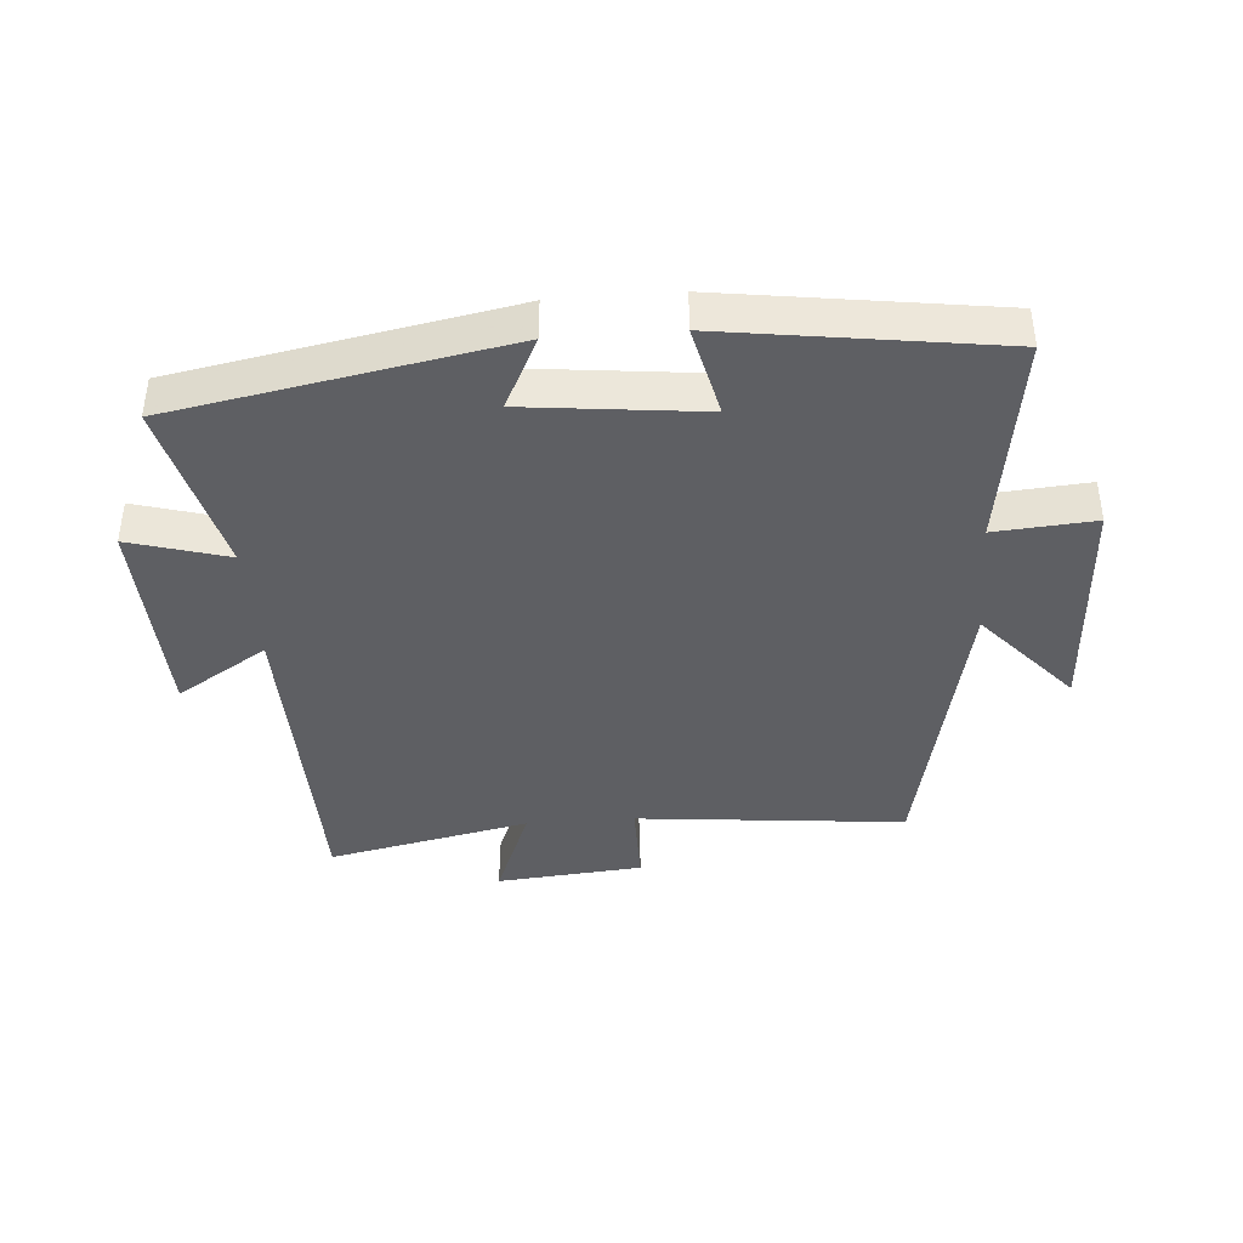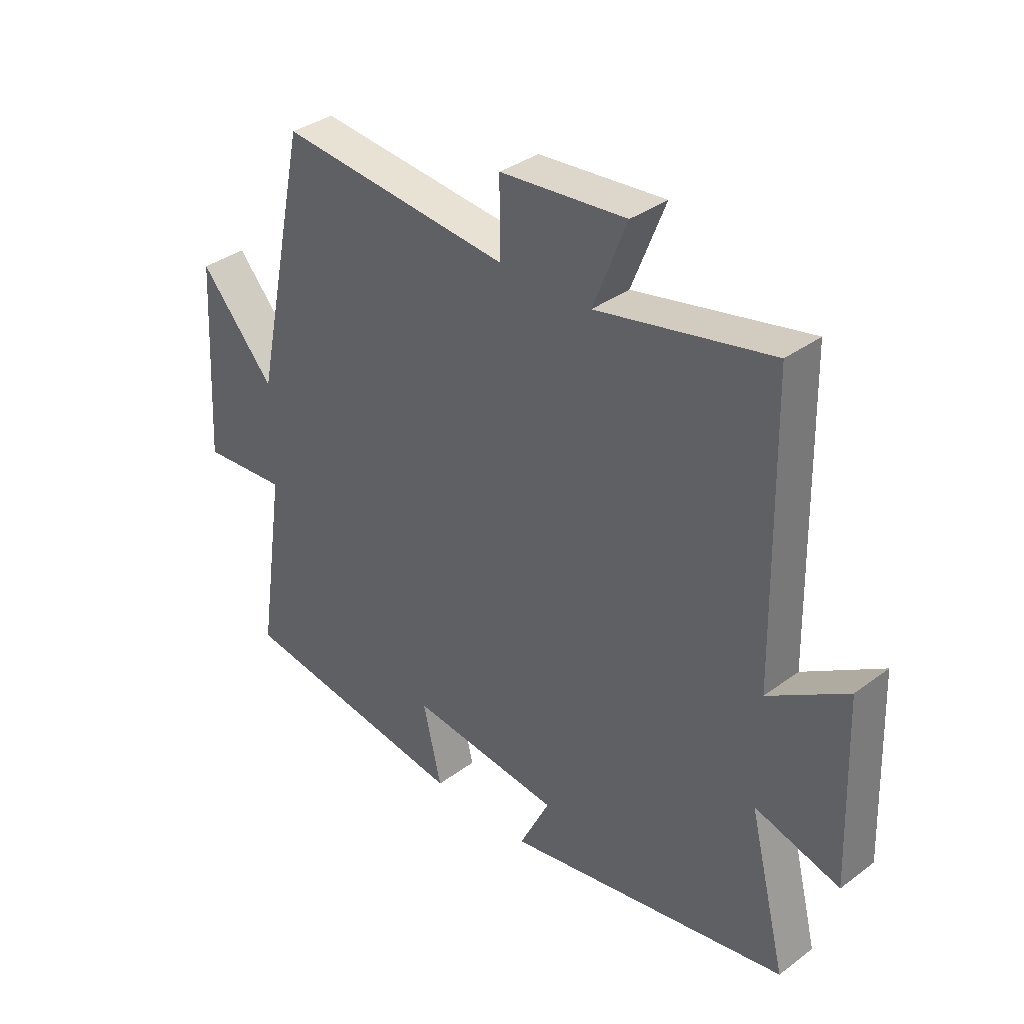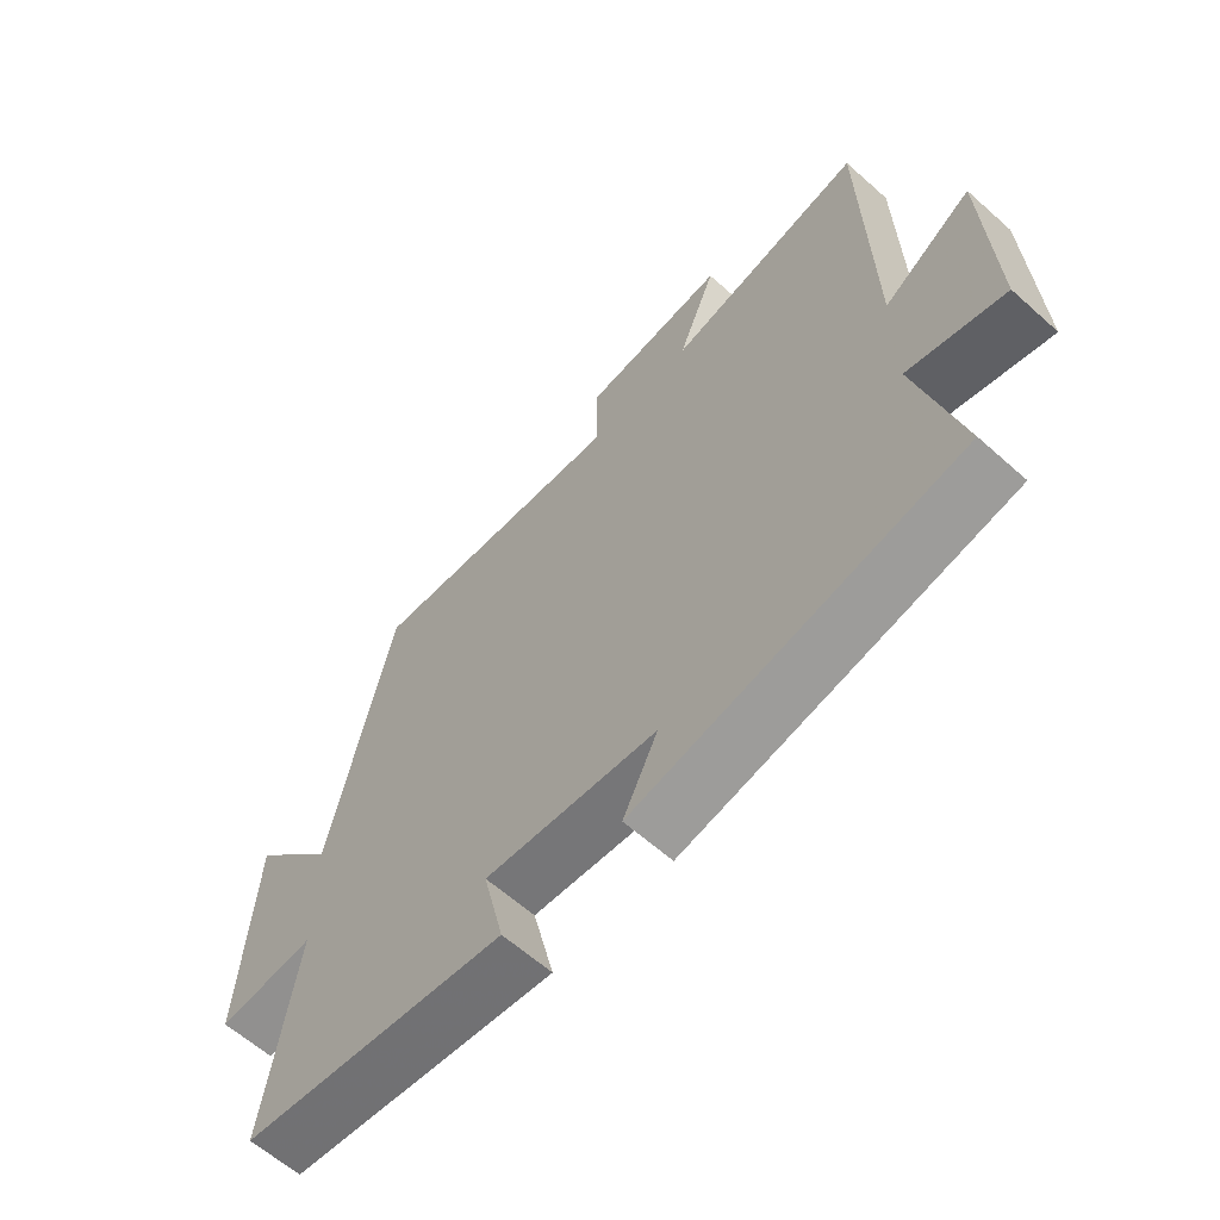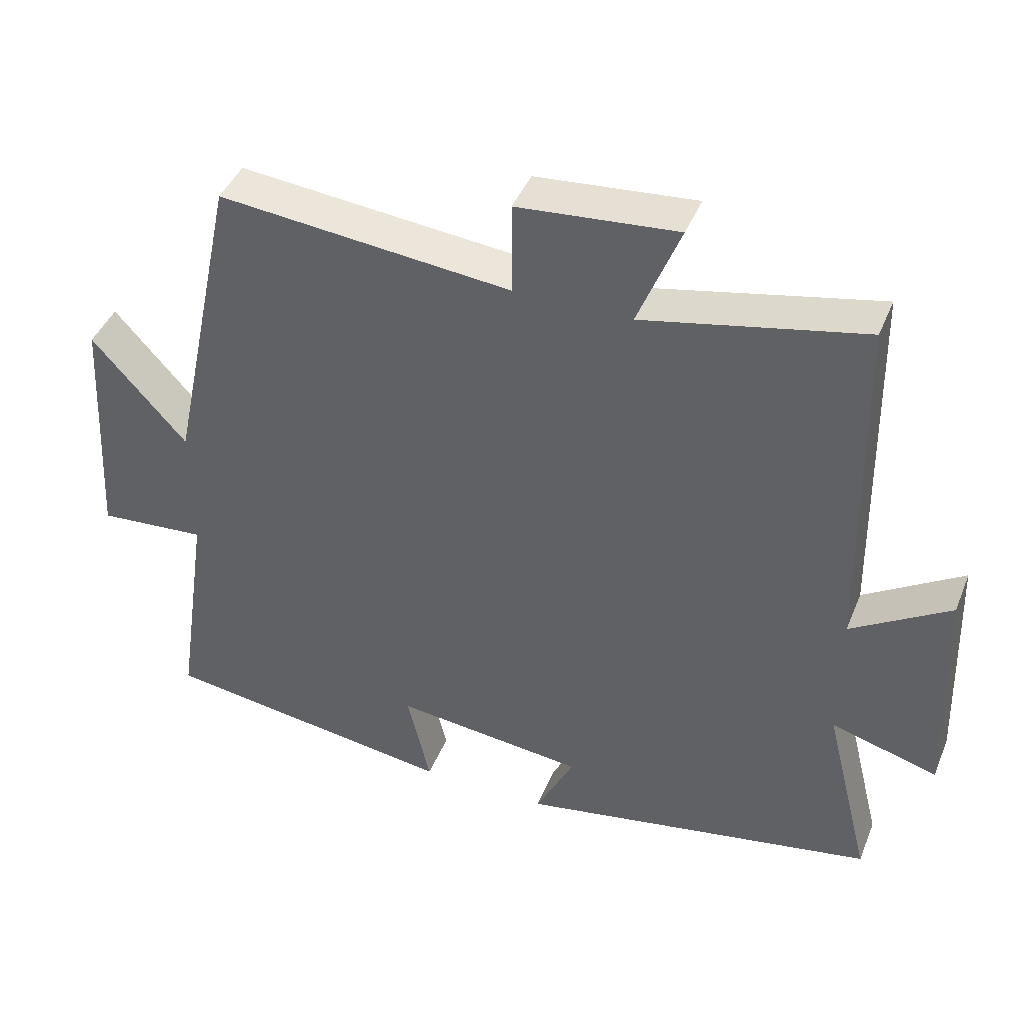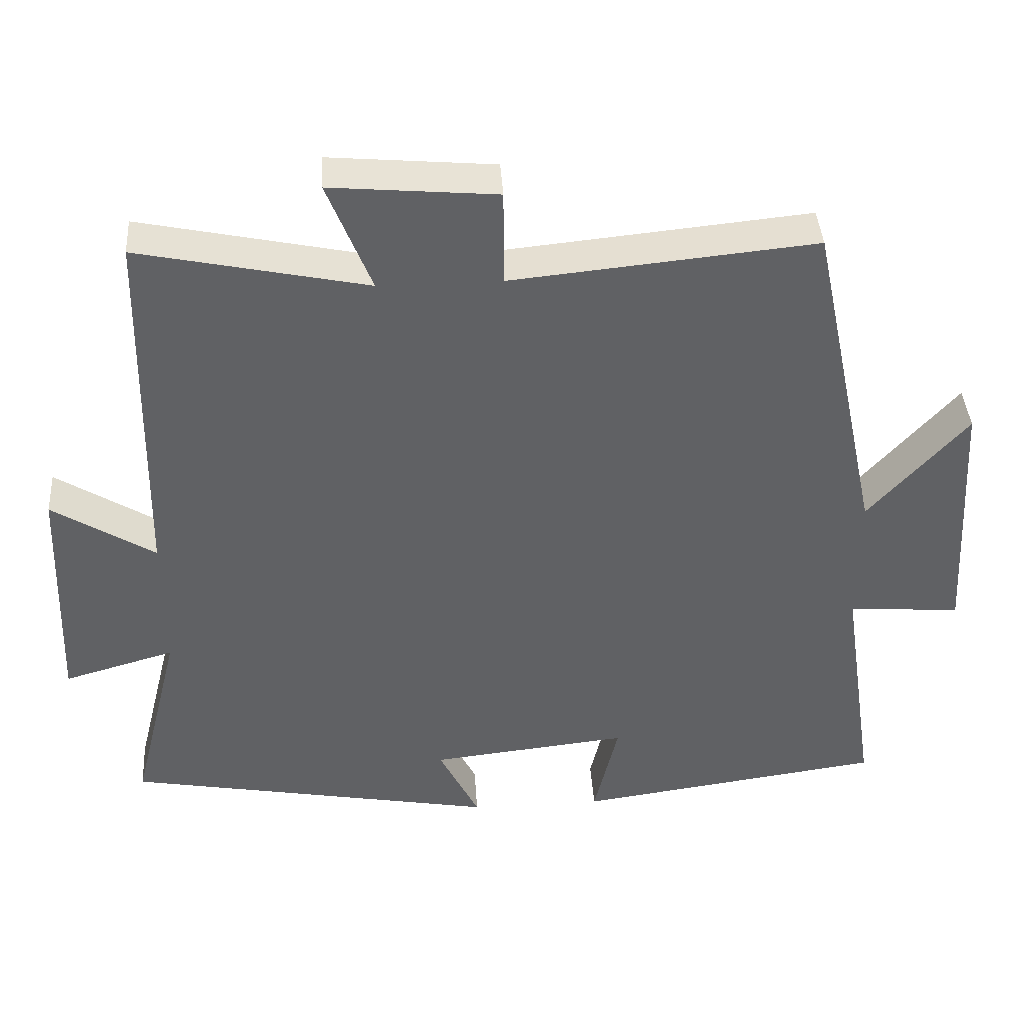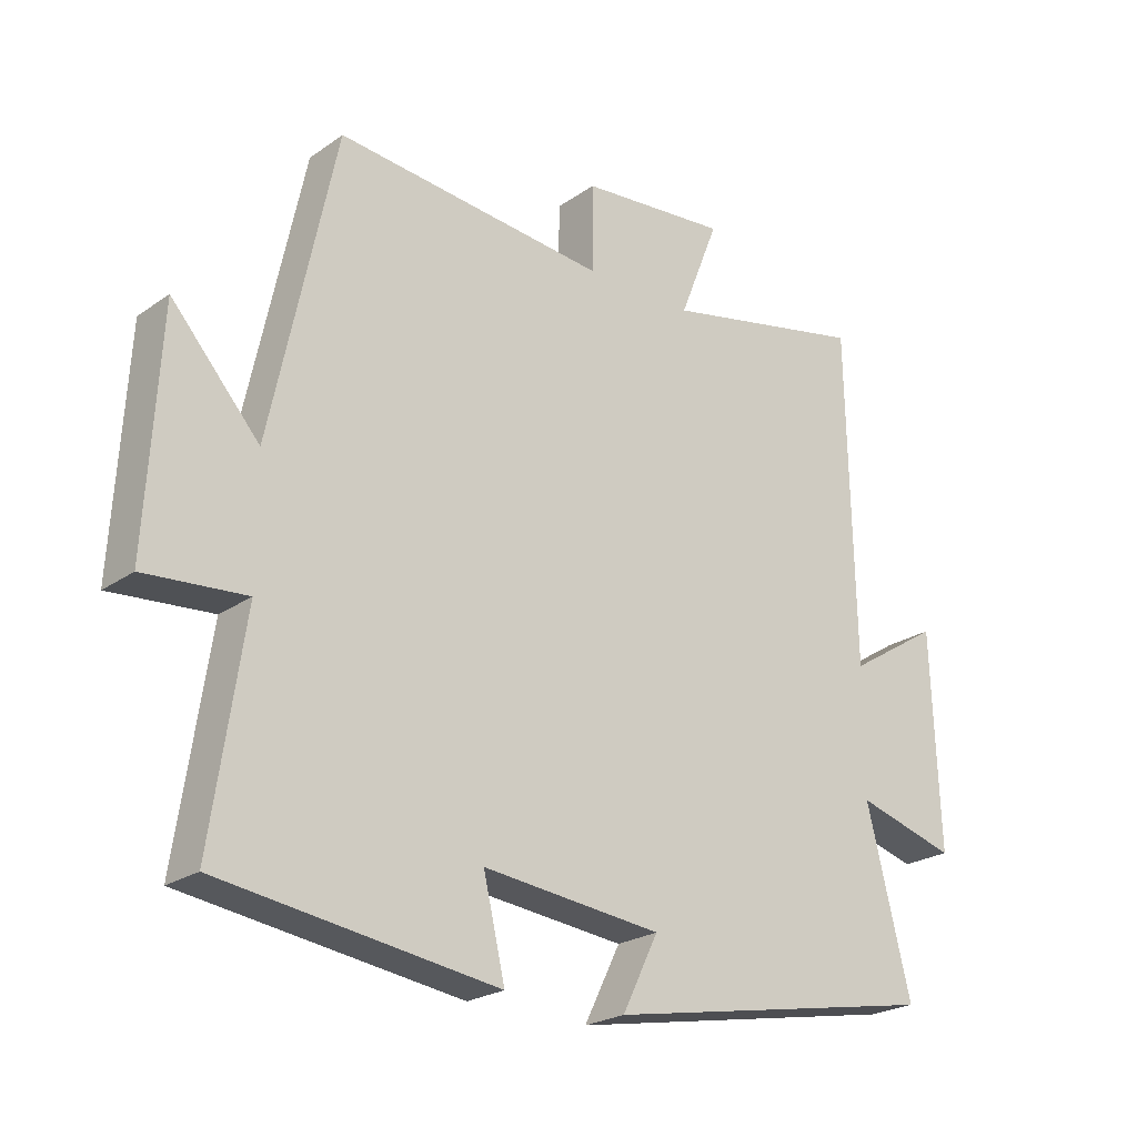
<metadata>
{"format":"obj","ext":"obj","renderer":"f3d","projection":"perspective","resolution":1024,"background":"white","views":[{"elev":-40.5,"azim":-175.6,"up":"+Y"},{"elev":35.6,"azim":45.7,"up":"+Z"},{"elev":-62.1,"azim":47.9,"up":"+Z"},{"elev":43.0,"azim":21.2,"up":"+Z"},{"elev":40.7,"azim":176.3,"up":"+Z"},{"elev":-23.2,"azim":-40.6,"up":"+Z"}]}
</metadata>
<code>
v 0.49 0.07 0.566
v 0.5 0.07 0.058
v 0.64 0.07 0.146
v 0.652 0.07 -0.18
v 0.5 0.07 -0.136
v 0.567 0.07 -0.406
v 0.056 0.07 -0.5
v 0.111 0.07 -0.389
v -0.161 0.07 -0.359
v -0.128 0.07 -0.5
v -0.549 0.07 -0.44
v -0.5 0.07 -0.109
v -0.654 0.07 -0.121
v -0.634 0.07 0.231
v -0.5 0.07 0.079
v -0.402 0.07 0.541
v 0.012 0.07 0.5
v 0.012 0.07 0.632
v 0.238 0.07 0.652
v 0.178 0.07 0.5
v 0.49 0 0.566
v 0.5 0 0.058
v 0.64 0 0.146
v 0.652 0 -0.18
v 0.5 0 -0.136
v 0.567 0 -0.406
v 0.056 0 -0.5
v 0.111 0 -0.389
v -0.161 0 -0.359
v -0.128 0 -0.5
v -0.549 0 -0.44
v -0.5 0 -0.109
v -0.654 0 -0.121
v -0.634 0 0.231
v -0.5 0 0.079
v -0.402 0 0.541
v 0.012 0 0.5
v 0.012 0 0.632
v 0.238 0 0.652
v 0.178 0 0.5
f 17 18 19 20
f 15 16 17
f 15 17 20
f 12 13 14 15
f 12 15 20 1
f 9 10 11 12
f 8 9 12 1
f 5 6 7 8
f 2 3 4 5
f 1 2 5 8
f 40 39 38 37
f 37 36 35
f 40 37 35
f 35 34 33 32
f 21 40 35 32
f 32 31 30 29
f 21 32 29 28
f 28 27 26 25
f 25 24 23 22
f 28 25 22 21
f 1 21 22 2
f 2 22 23 3
f 3 23 24 4
f 4 24 25 5
f 5 25 26 6
f 6 26 27 7
f 7 27 28 8
f 8 28 29 9
f 9 29 30 10
f 10 30 31 11
f 11 31 32 12
f 12 32 33 13
f 13 33 34 14
f 14 34 35 15
f 15 35 36 16
f 16 36 37 17
f 17 37 38 18
f 18 38 39 19
f 19 39 40 20
f 20 40 21 1

</code>
